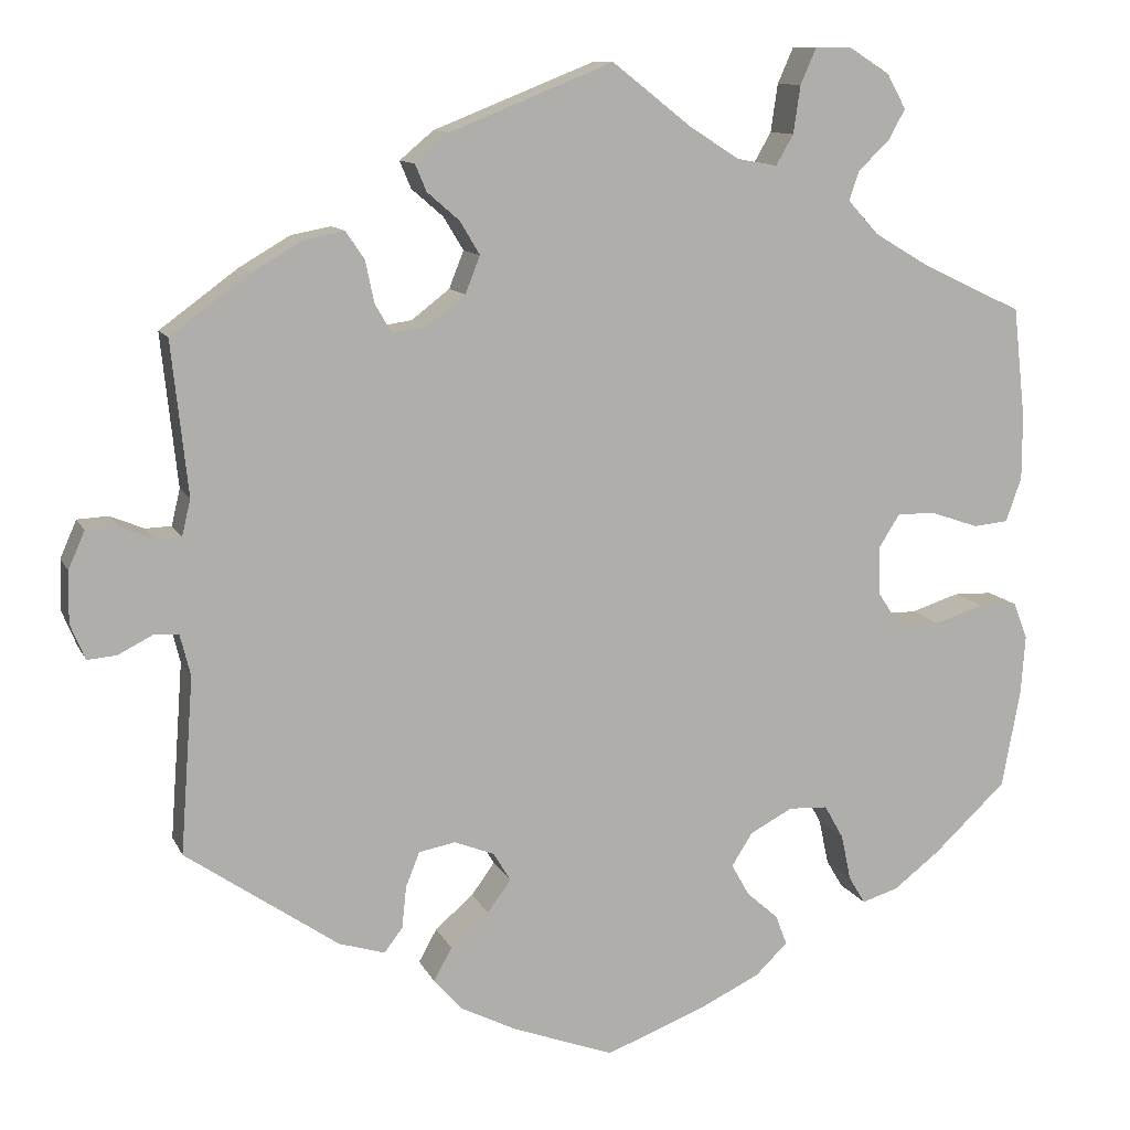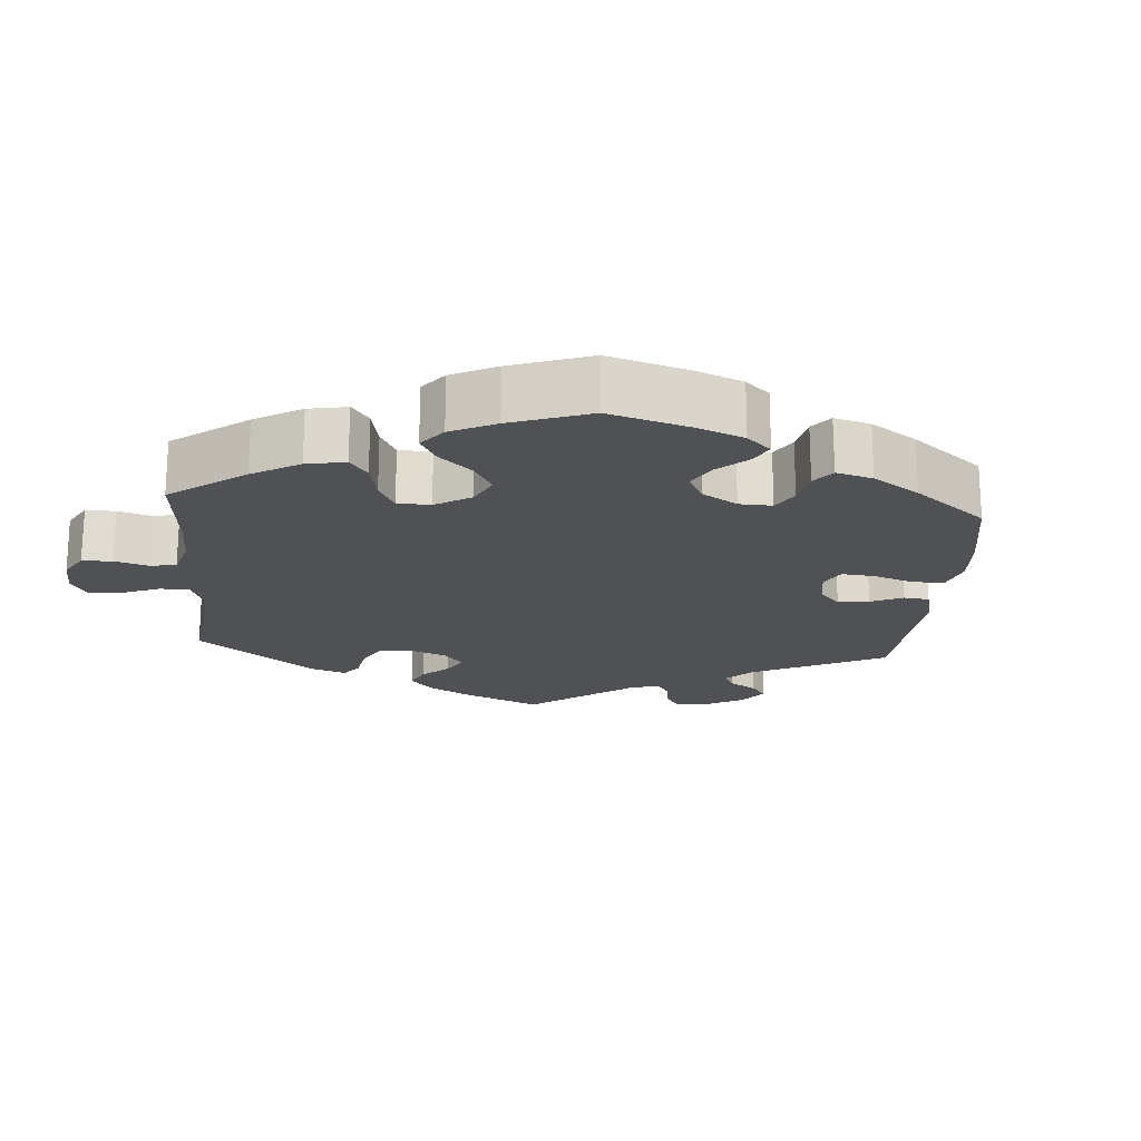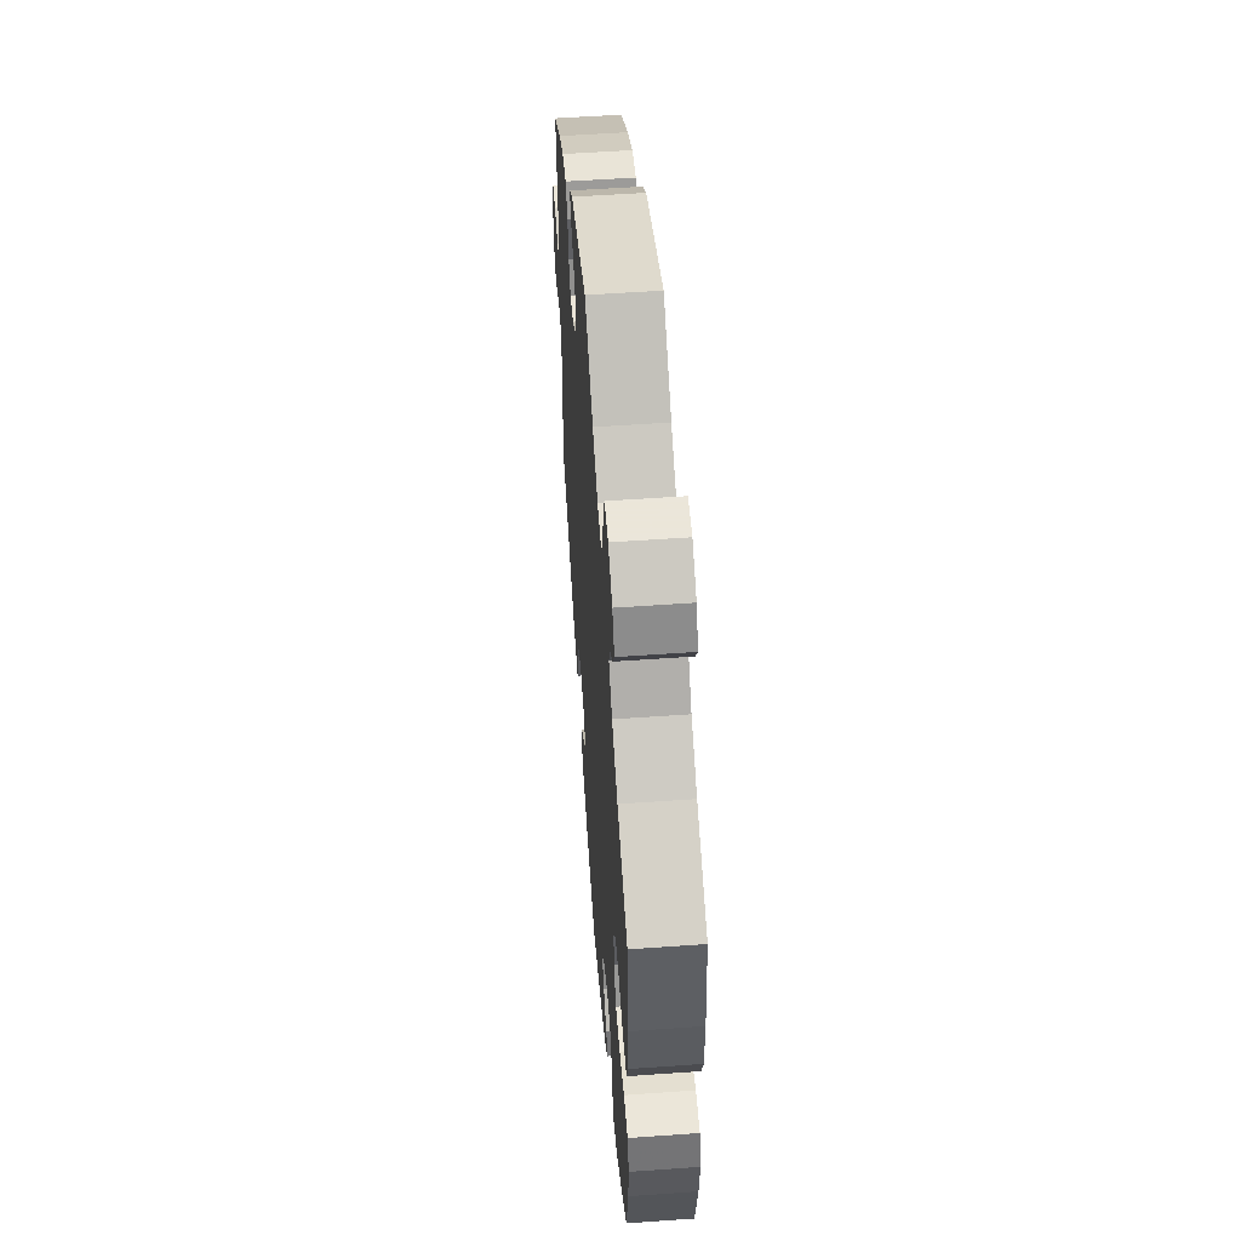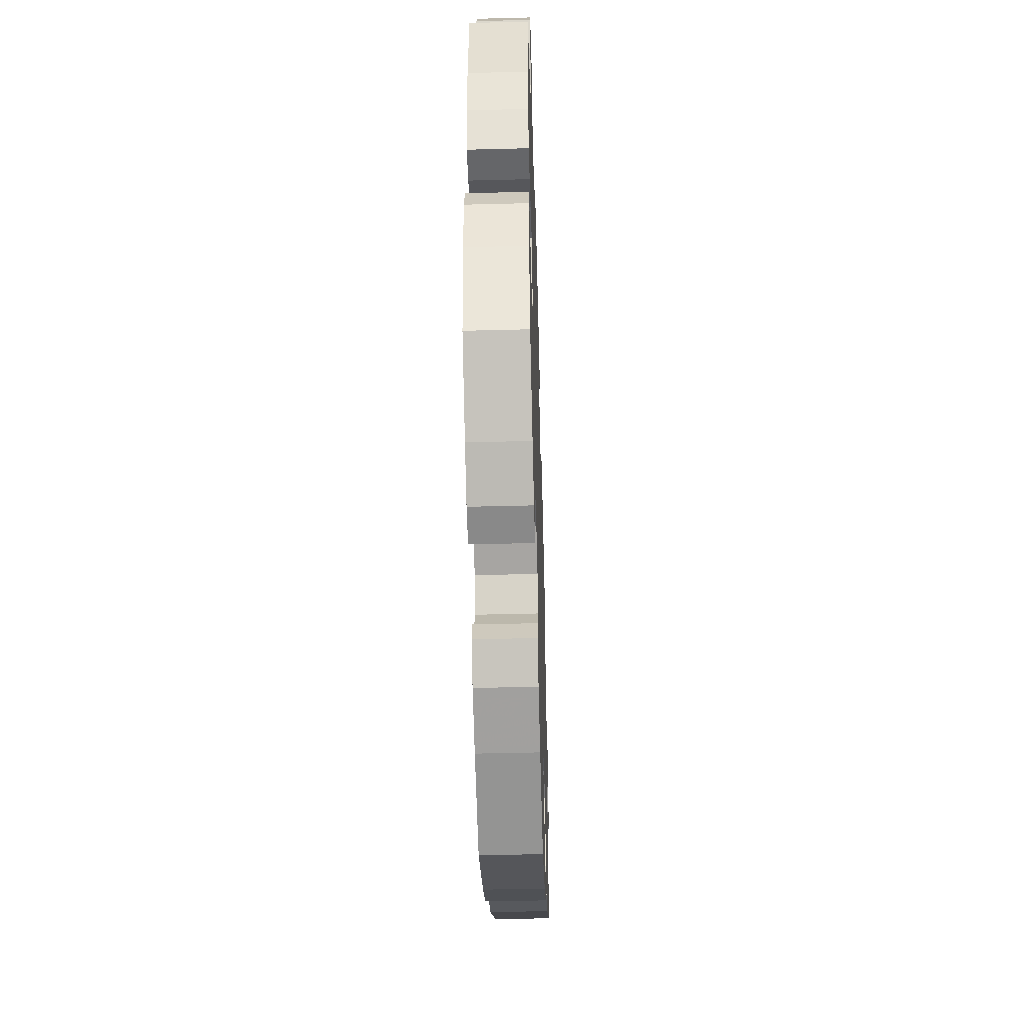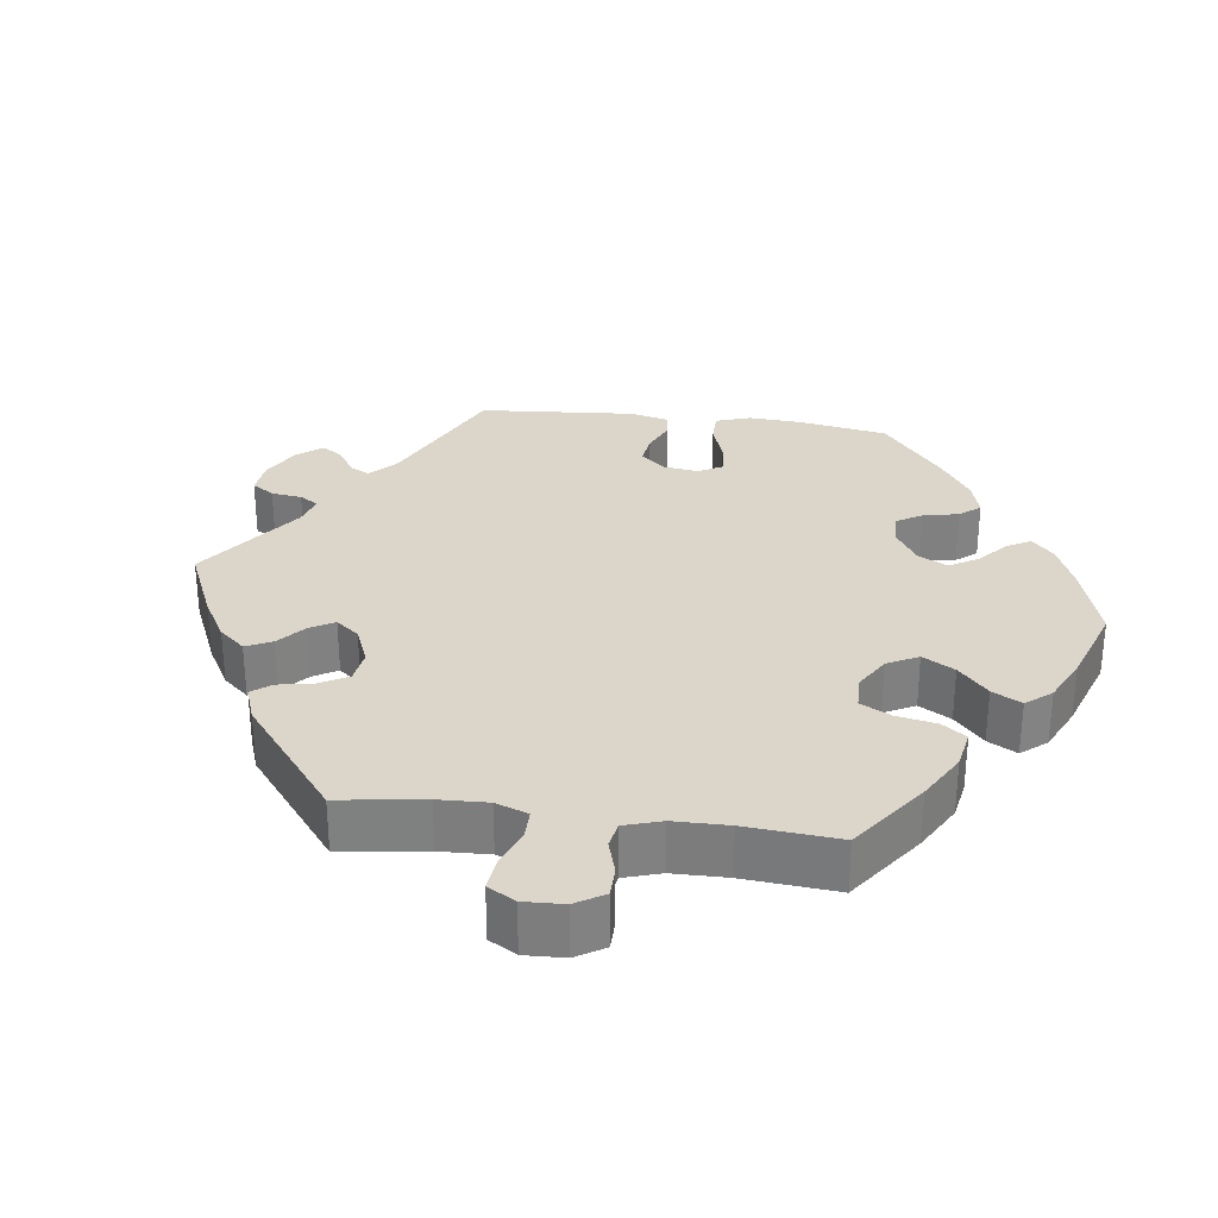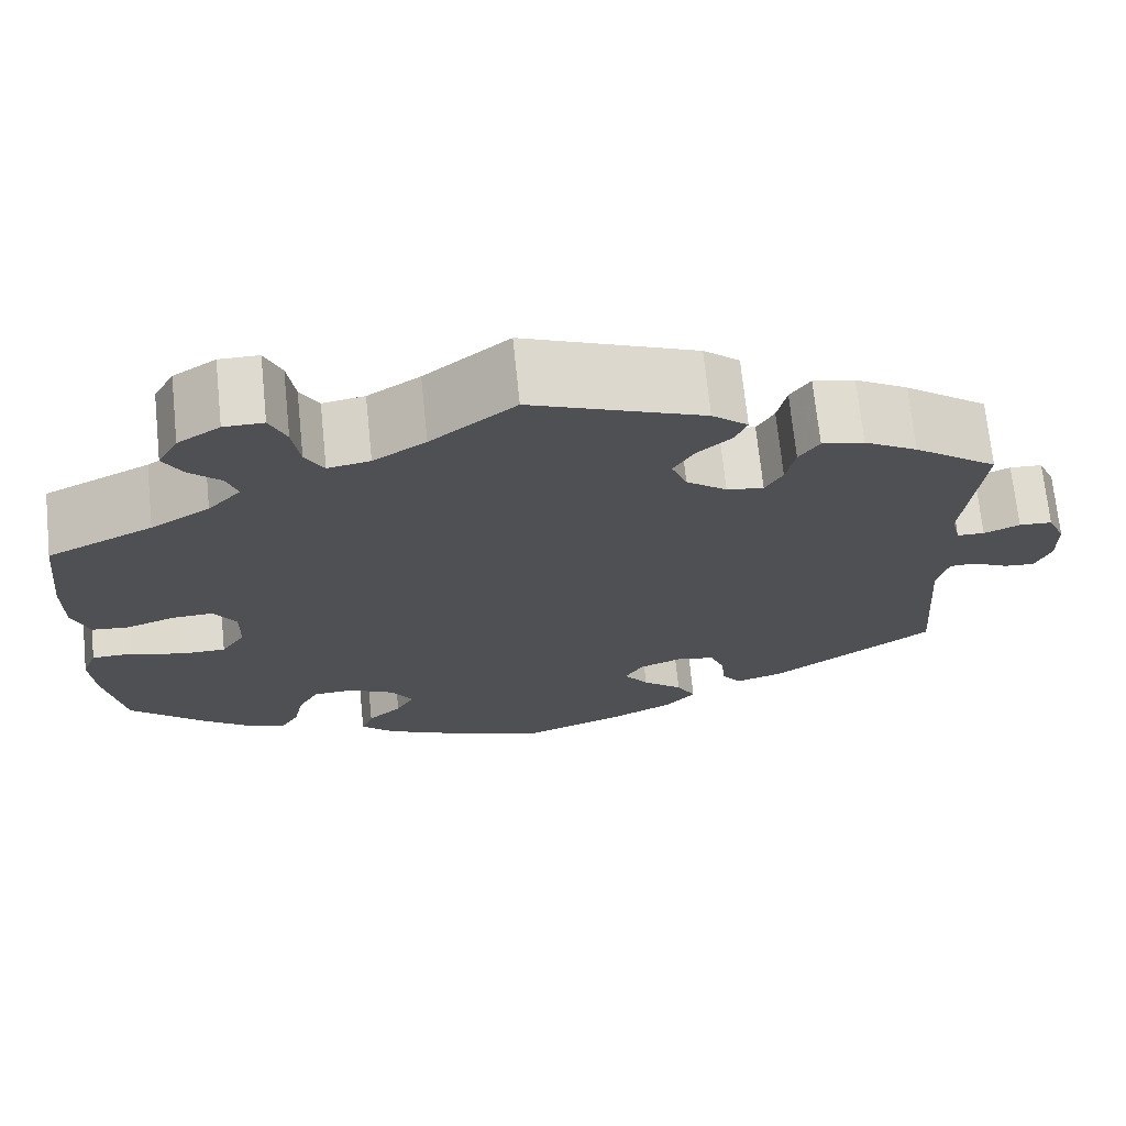
<metadata>
{"format":"obj","ext":"obj","renderer":"f3d","projection":"perspective","resolution":1024,"background":"white","views":[{"elev":10.9,"azim":-17.2,"up":"+Z"},{"elev":-19.5,"azim":115.4,"up":"+Y"},{"elev":55.0,"azim":85.7,"up":"+Z"},{"elev":-46.1,"azim":91.7,"up":"+Z"},{"elev":30.1,"azim":37.5,"up":"+Y"},{"elev":70.7,"azim":174.1,"up":"+Z"}]}
</metadata>
<code>
v -0.486 0.07 -0.085
v -0.498 0.07 -0.037
v -0.527 0.07 -0.036
v -0.566 0.07 -0.056
v -0.6 0.07 -0.059
v -0.617 0.07 -0.018
v -0.616 0.07 0.041
v -0.597 0.07 0.084
v -0.561 0.07 0.086
v -0.522 0.07 0.07
v -0.492 0.07 0.071
v -0.482 0.07 0.113
v -0.501 0.07 0.289
v -0.41 0.07 0.356
v -0.352 0.07 0.39
v -0.306 0.07 0.399
v -0.284 0.07 0.367
v -0.274 0.07 0.319
v -0.255 0.07 0.286
v -0.215 0.07 0.292
v -0.171 0.07 0.326
v -0.154 0.07 0.369
v -0.177 0.07 0.407
v -0.214 0.07 0.439
v -0.227 0.07 0.47
v -0.188 0.07 0.503
v 0 0.07 0.578
v 0.092 0.07 0.506
v 0.149 0.07 0.47
v 0.195 0.07 0.462
v 0.215 0.07 0.497
v 0.223 0.07 0.552
v 0.241 0.07 0.593
v 0.284 0.07 0.593
v 0.33 0.07 0.564
v 0.352 0.07 0.524
v 0.332 0.07 0.488
v 0.297 0.07 0.455
v 0.285 0.07 0.421
v 0.321 0.07 0.382
v 0.385 0.07 0.344
v 0.5 0.07 0.29
v 0.514 0.07 0.163
v 0.514 0.07 0.088
v 0.496 0.07 0.037
v 0.456 0.07 0.033
v 0.403 0.07 0.051
v 0.357 0.07 0.053
v 0.333 0.07 0.015
v 0.334 0.07 -0.042
v 0.36 0.07 -0.082
v 0.41 0.07 -0.082
v 0.466 0.07 -0.064
v 0.511 0.07 -0.065
v 0.527 0.07 -0.107
v 0.522 0.07 -0.175
v 0.501 0.07 -0.288
v 0.417 0.07 -0.367
v 0.364 0.07 -0.408
v 0.322 0.07 -0.421
v 0.303 0.07 -0.389
v 0.292 0.07 -0.337
v 0.27 0.07 -0.298
v 0.225 0.07 -0.296
v 0.176 0.07 -0.322
v 0.152 0.07 -0.36
v 0.172 0.07 -0.396
v 0.209 0.07 -0.429
v 0.222 0.07 -0.463
v 0.185 0.07 -0.499
v 0.117 0.07 -0.532
v 0 0.07 -0.577
v -0.117 0.07 -0.534
v -0.181 0.07 -0.502
v -0.214 0.07 -0.465
v -0.193 0.07 -0.427
v -0.149 0.07 -0.389
v -0.122 0.07 -0.352
v -0.142 0.07 -0.319
v -0.188 0.07 -0.301
v -0.23 0.07 -0.309
v -0.246 0.07 -0.349
v -0.251 0.07 -0.397
v -0.272 0.07 -0.425
v -0.325 0.07 -0.409
v -0.501 0.07 -0.288
v -0.486 0 -0.085
v -0.498 0 -0.037
v -0.527 0 -0.036
v -0.566 0 -0.056
v -0.6 0 -0.059
v -0.617 0 -0.018
v -0.616 0 0.041
v -0.597 0 0.084
v -0.561 0 0.086
v -0.522 0 0.07
v -0.492 0 0.071
v -0.482 0 0.113
v -0.501 0 0.289
v -0.41 0 0.356
v -0.352 0 0.39
v -0.306 0 0.399
v -0.284 0 0.367
v -0.274 0 0.319
v -0.255 0 0.286
v -0.215 0 0.292
v -0.171 0 0.326
v -0.154 0 0.369
v -0.177 0 0.407
v -0.214 0 0.439
v -0.227 0 0.47
v -0.188 0 0.503
v 0 0 0.578
v 0.092 0 0.506
v 0.149 0 0.47
v 0.195 0 0.462
v 0.215 0 0.497
v 0.223 0 0.552
v 0.241 0 0.593
v 0.284 0 0.593
v 0.33 0 0.564
v 0.352 0 0.524
v 0.332 0 0.488
v 0.297 0 0.455
v 0.285 0 0.421
v 0.321 0 0.382
v 0.385 0 0.344
v 0.5 0 0.29
v 0.514 0 0.163
v 0.514 0 0.088
v 0.496 0 0.037
v 0.456 0 0.033
v 0.403 0 0.051
v 0.357 0 0.053
v 0.333 0 0.015
v 0.334 0 -0.042
v 0.36 0 -0.082
v 0.41 0 -0.082
v 0.466 0 -0.064
v 0.511 0 -0.065
v 0.527 0 -0.107
v 0.522 0 -0.175
v 0.501 0 -0.288
v 0.417 0 -0.367
v 0.364 0 -0.408
v 0.322 0 -0.421
v 0.303 0 -0.389
v 0.292 0 -0.337
v 0.27 0 -0.298
v 0.225 0 -0.296
v 0.176 0 -0.322
v 0.152 0 -0.36
v 0.172 0 -0.396
v 0.209 0 -0.429
v 0.222 0 -0.463
v 0.185 0 -0.499
v 0.117 0 -0.532
v 0 0 -0.577
v -0.117 0 -0.534
v -0.181 0 -0.502
v -0.214 0 -0.465
v -0.193 0 -0.427
v -0.149 0 -0.389
v -0.122 0 -0.352
v -0.142 0 -0.319
v -0.188 0 -0.301
v -0.23 0 -0.309
v -0.246 0 -0.349
v -0.251 0 -0.397
v -0.272 0 -0.425
v -0.325 0 -0.409
v -0.501 0 -0.288
f 85 86 1
f 82 83 84 85
f 81 82 85 1
f 80 81 1 2
f 79 80 2
f 74 75 76 77
f 74 77 78
f 73 74 78
f 72 73 78
f 71 72 78
f 70 71 78 79
f 67 68 69 70
f 66 67 70 79
f 59 60 61 62
f 59 62 63
f 58 59 63
f 57 58 63
f 56 57 63 64
f 52 53 54 55
f 51 52 55 56
f 44 45 46 47
f 44 47 48
f 41 42 43 44
f 40 41 44 48
f 39 40 48 49
f 35 36 37 38
f 35 38 39
f 34 35 39
f 31 32 33 34
f 30 31 34 39
f 29 30 39 49
f 25 26 27 28
f 23 24 25 28
f 22 23 28 29
f 21 22 29 49
f 15 16 17 18
f 15 18 19
f 12 13 14 15
f 11 12 15 19
f 7 8 9 10
f 7 10 11
f 6 7 11
f 3 4 5 6
f 2 3 6 11
f 65 66 79 2
f 51 56 64
f 50 51 64 65
f 20 21 49 50
f 19 20 50 65
f 2 11 19 65
f 87 172 171
f 171 170 169 168
f 87 171 168 167
f 88 87 167 166
f 88 166 165
f 163 162 161 160
f 164 163 160
f 164 160 159
f 164 159 158
f 164 158 157
f 165 164 157 156
f 156 155 154 153
f 165 156 153 152
f 148 147 146 145
f 149 148 145
f 149 145 144
f 149 144 143
f 150 149 143 142
f 141 140 139 138
f 142 141 138 137
f 133 132 131 130
f 134 133 130
f 130 129 128 127
f 134 130 127 126
f 135 134 126 125
f 124 123 122 121
f 125 124 121
f 125 121 120
f 120 119 118 117
f 125 120 117 116
f 135 125 116 115
f 114 113 112 111
f 114 111 110 109
f 115 114 109 108
f 135 115 108 107
f 104 103 102 101
f 105 104 101
f 101 100 99 98
f 105 101 98 97
f 96 95 94 93
f 97 96 93
f 97 93 92
f 92 91 90 89
f 97 92 89 88
f 88 165 152 151
f 150 142 137
f 151 150 137 136
f 136 135 107 106
f 151 136 106 105
f 151 105 97 88
f 1 87 88 2
f 2 88 89 3
f 3 89 90 4
f 4 90 91 5
f 5 91 92 6
f 6 92 93 7
f 7 93 94 8
f 8 94 95 9
f 9 95 96 10
f 10 96 97 11
f 11 97 98 12
f 12 98 99 13
f 13 99 100 14
f 14 100 101 15
f 15 101 102 16
f 16 102 103 17
f 17 103 104 18
f 18 104 105 19
f 19 105 106 20
f 20 106 107 21
f 21 107 108 22
f 22 108 109 23
f 23 109 110 24
f 24 110 111 25
f 25 111 112 26
f 26 112 113 27
f 27 113 114 28
f 28 114 115 29
f 29 115 116 30
f 30 116 117 31
f 31 117 118 32
f 32 118 119 33
f 33 119 120 34
f 34 120 121 35
f 35 121 122 36
f 36 122 123 37
f 37 123 124 38
f 38 124 125 39
f 39 125 126 40
f 40 126 127 41
f 41 127 128 42
f 42 128 129 43
f 43 129 130 44
f 44 130 131 45
f 45 131 132 46
f 46 132 133 47
f 47 133 134 48
f 48 134 135 49
f 49 135 136 50
f 50 136 137 51
f 51 137 138 52
f 52 138 139 53
f 53 139 140 54
f 54 140 141 55
f 55 141 142 56
f 56 142 143 57
f 57 143 144 58
f 58 144 145 59
f 59 145 146 60
f 60 146 147 61
f 61 147 148 62
f 62 148 149 63
f 63 149 150 64
f 64 150 151 65
f 65 151 152 66
f 66 152 153 67
f 67 153 154 68
f 68 154 155 69
f 69 155 156 70
f 70 156 157 71
f 71 157 158 72
f 72 158 159 73
f 73 159 160 74
f 74 160 161 75
f 75 161 162 76
f 76 162 163 77
f 77 163 164 78
f 78 164 165 79
f 79 165 166 80
f 80 166 167 81
f 81 167 168 82
f 82 168 169 83
f 83 169 170 84
f 84 170 171 85
f 85 171 172 86
f 86 172 87 1

</code>
